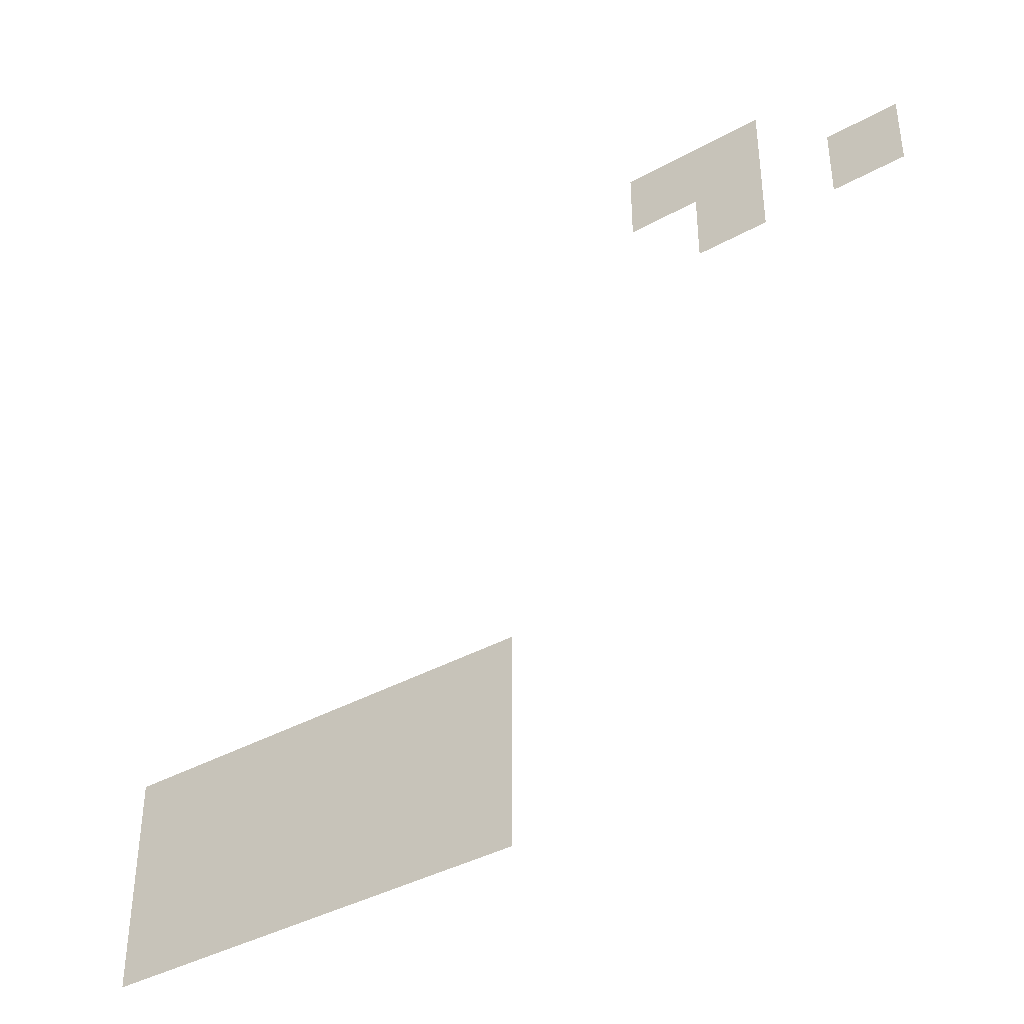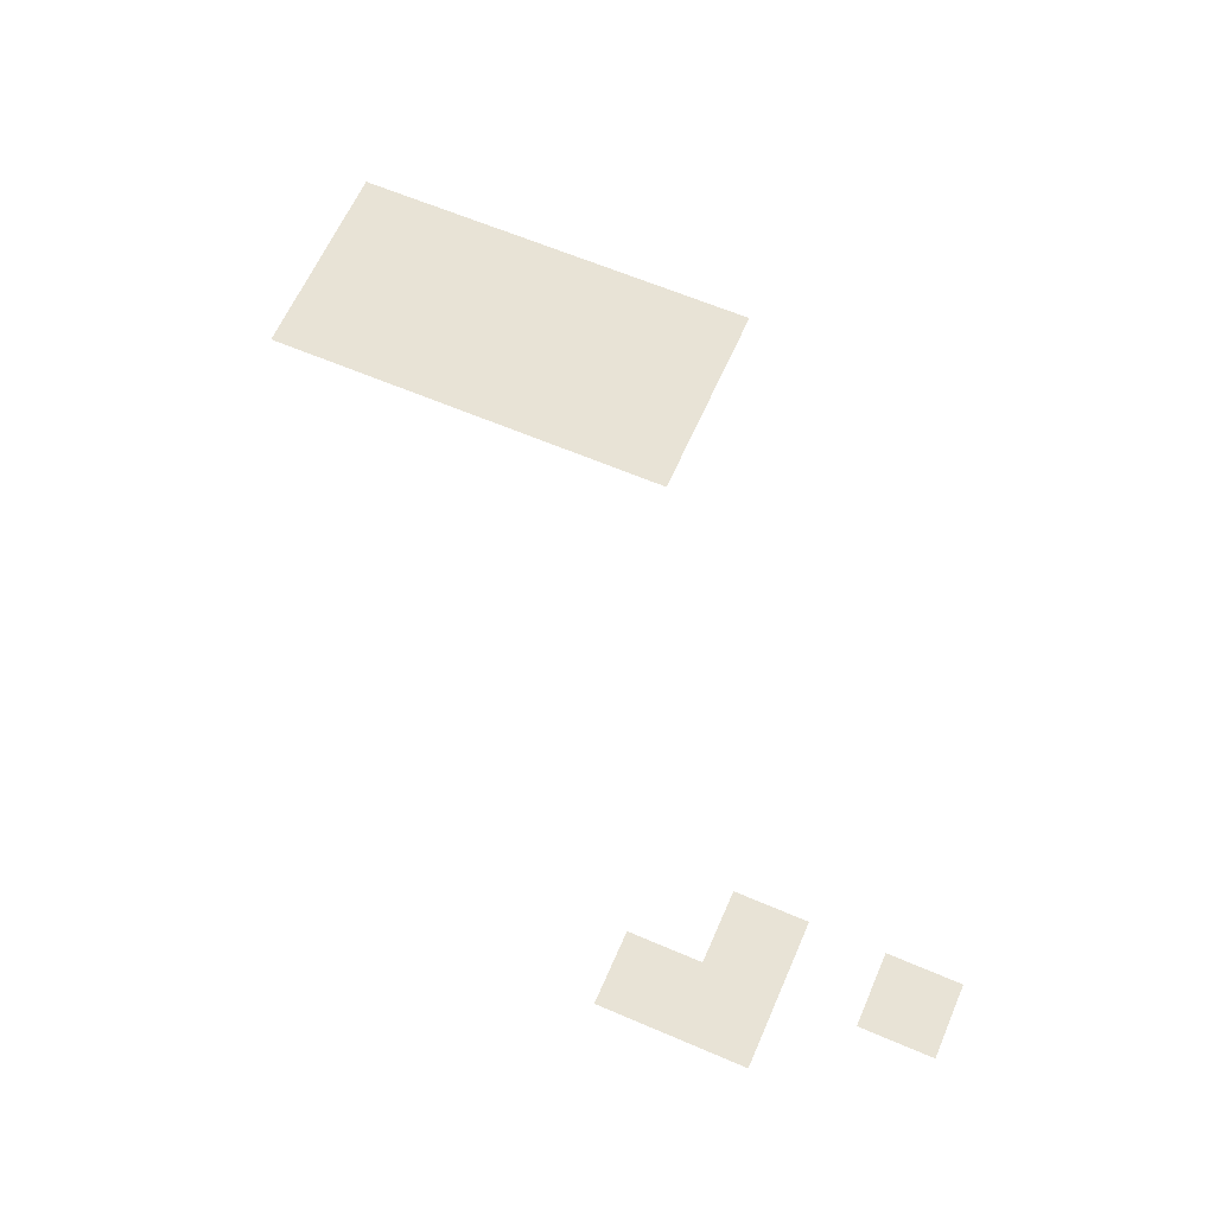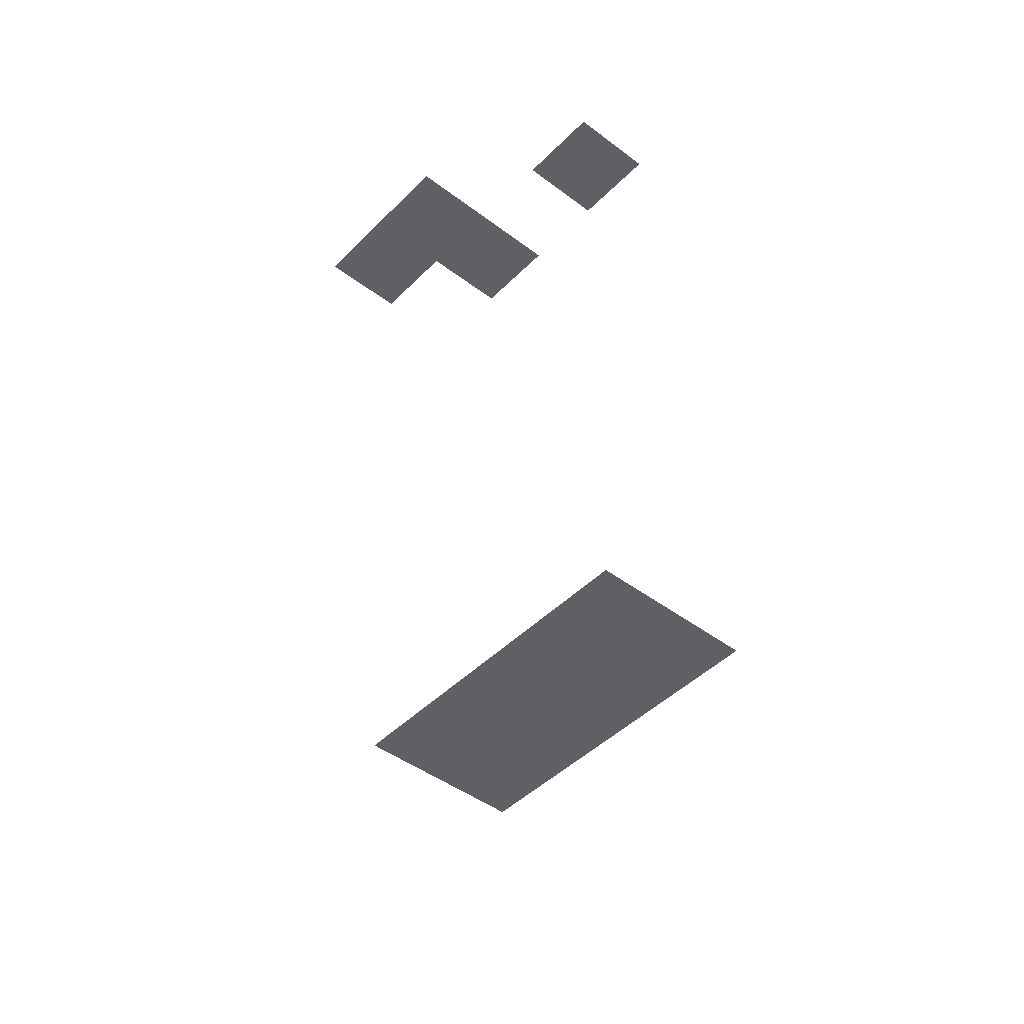
<metadata>
{"format":"obj","ext":"obj","renderer":"f3d","projection":"perspective","resolution":1024,"background":"white","views":[{"elev":-39.5,"azim":-145.4,"up":"+Y"},{"elev":62.5,"azim":-156.5,"up":"+Z"},{"elev":-45.1,"azim":-131.1,"up":"+Z"}]}
</metadata>
<code>
v -128 -112 0
v -144 -112 0
v -144 -96 0
v -128 -96 0
v -144 -112 0
v -160 -112 0
v -160 -96 0
v -144 -96 0
v -144 -128 0
v -160 -128 0
v -160 -112 0
v -144 -112 0
v -176 -128 0
v -192 -128 0
v -192 -112 0
v -176 -112 0
v 0 -224 0
v -16 -224 0
v -16 -208 0
v 0 -208 0
v -16 -224 0
v -32 -224 0
v -32 -208 0
v -16 -208 0
v -32 -224 0
v -48 -224 0
v -48 -208 0
v -32 -208 0
v -48 -224 0
v -64 -224 0
v -64 -208 0
v -48 -208 0
v -64 -224 0
v -80 -224 0
v -80 -208 0
v -64 -208 0
v -80 -224 0
v -96 -224 0
v -96 -208 0
v -80 -208 0
v 0 -240 0
v -16 -240 0
v -16 -224 0
v 0 -224 0
v -16 -240 0
v -32 -240 0
v -32 -224 0
v -16 -224 0
v -32 -240 0
v -48 -240 0
v -48 -224 0
v -32 -224 0
v -48 -240 0
v -64 -240 0
v -64 -224 0
v -48 -224 0
v -64 -240 0
v -80 -240 0
v -80 -224 0
v -64 -224 0
v -80 -240 0
v -96 -240 0
v -96 -224 0
v -80 -224 0
v 0 -256 0
v -16 -256 0
v -16 -240 0
v 0 -240 0
v -16 -256 0
v -32 -256 0
v -32 -240 0
v -16 -240 0
v -32 -256 0
v -48 -256 0
v -48 -240 0
v -32 -240 0
v -48 -256 0
v -64 -256 0
v -64 -240 0
v -48 -240 0
v -64 -256 0
v -80 -256 0
v -80 -240 0
v -64 -240 0
v -80 -256 0
v -96 -256 0
v -96 -240 0
v -80 -240 0
g 2ScenarioPlataforma_mesh_0319
f 1 2 3 4
f 5 6 7 8
f 9 10 11 12
f 13 14 15 16
f 17 18 19 20
f 21 22 23 24
f 25 26 27 28
f 29 30 31 32
f 33 34 35 36
f 37 38 39 40
f 41 42 43 44
f 45 46 47 48
f 49 50 51 52
f 53 54 55 56
f 57 58 59 60
f 61 62 63 64
f 65 66 67 68
f 69 70 71 72
f 73 74 75 76
f 77 78 79 80
f 81 82 83 84
f 85 86 87 88

</code>
